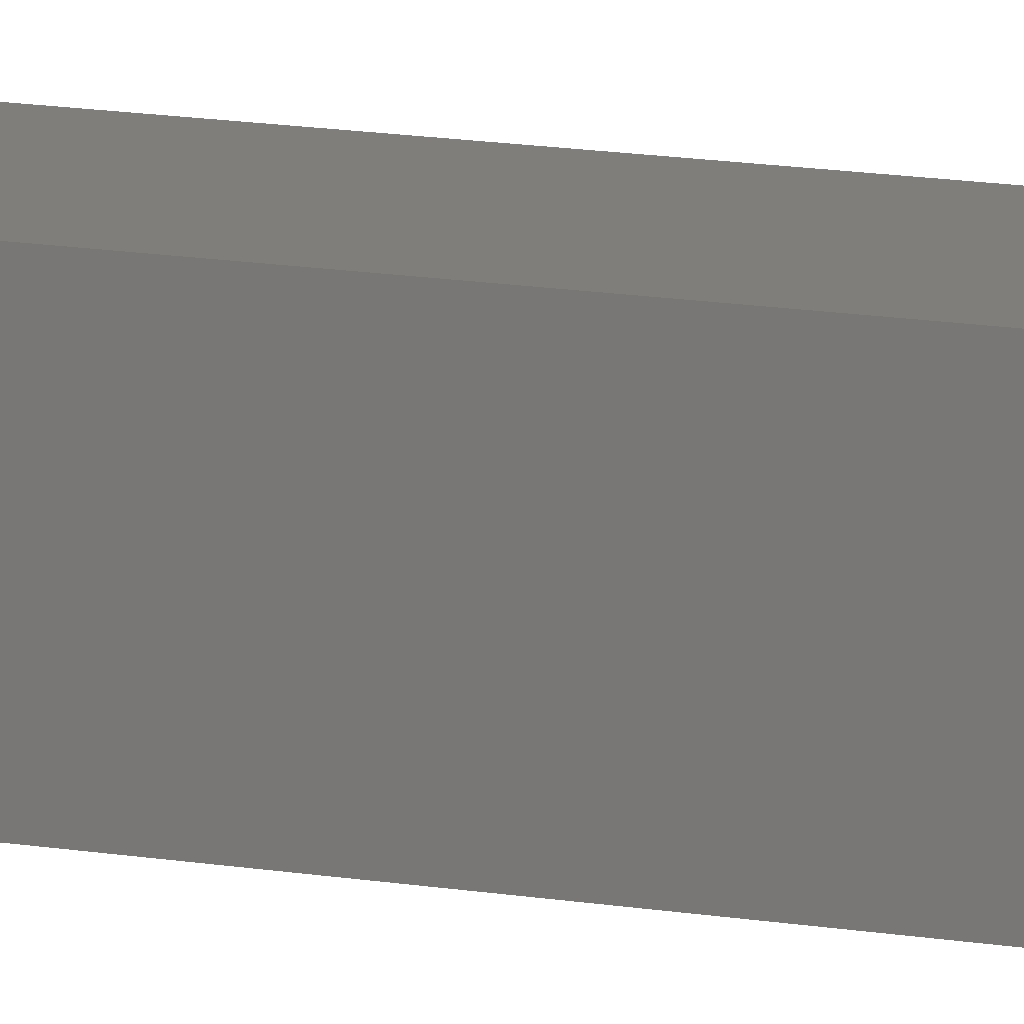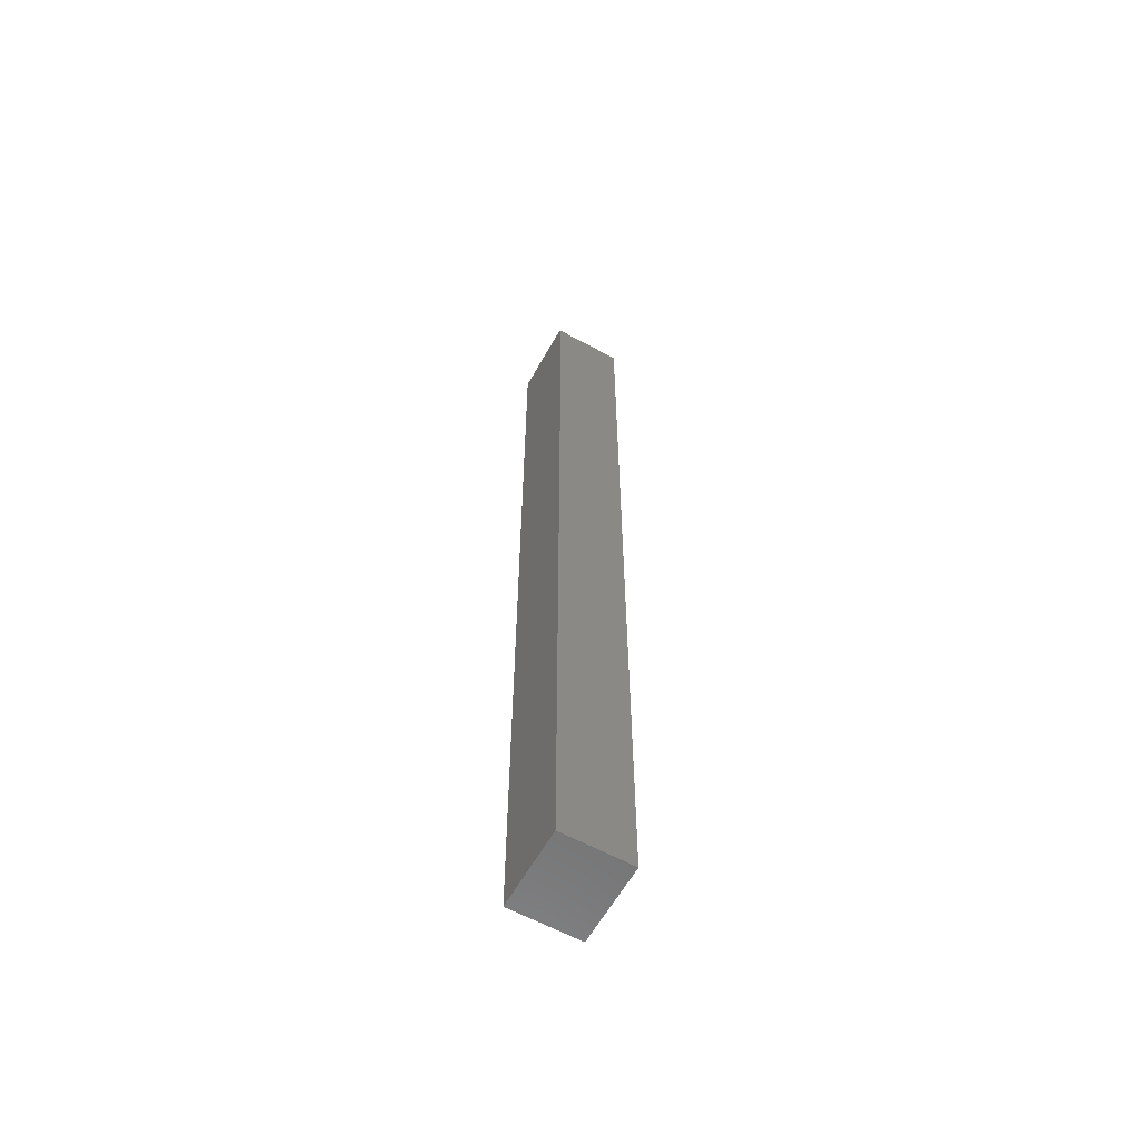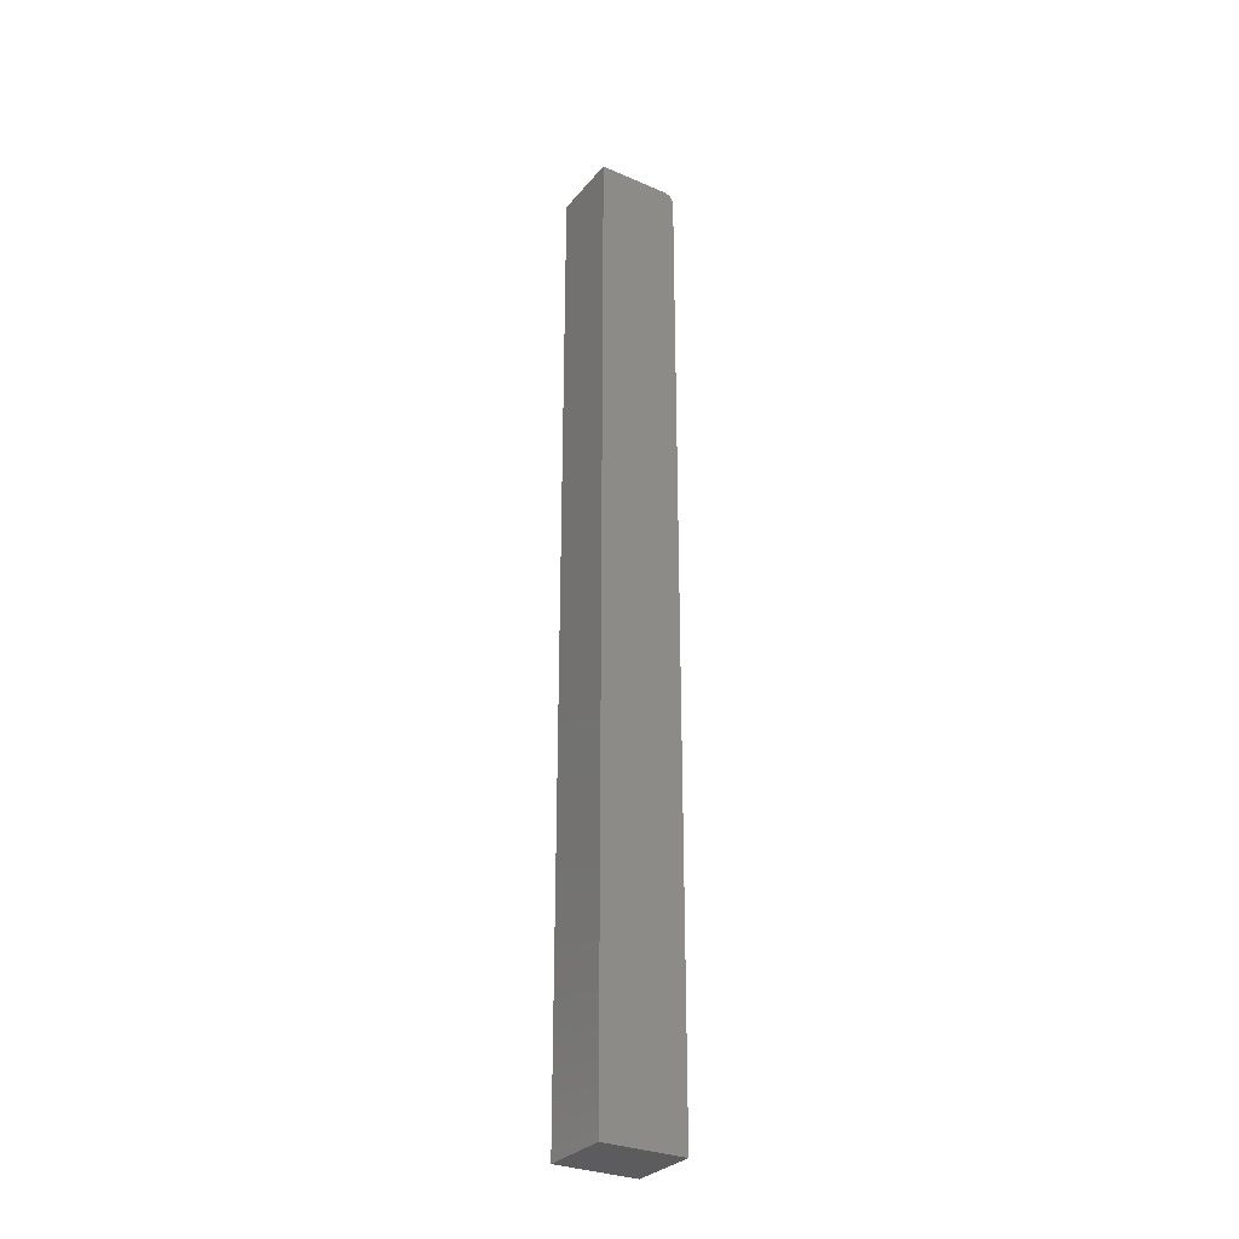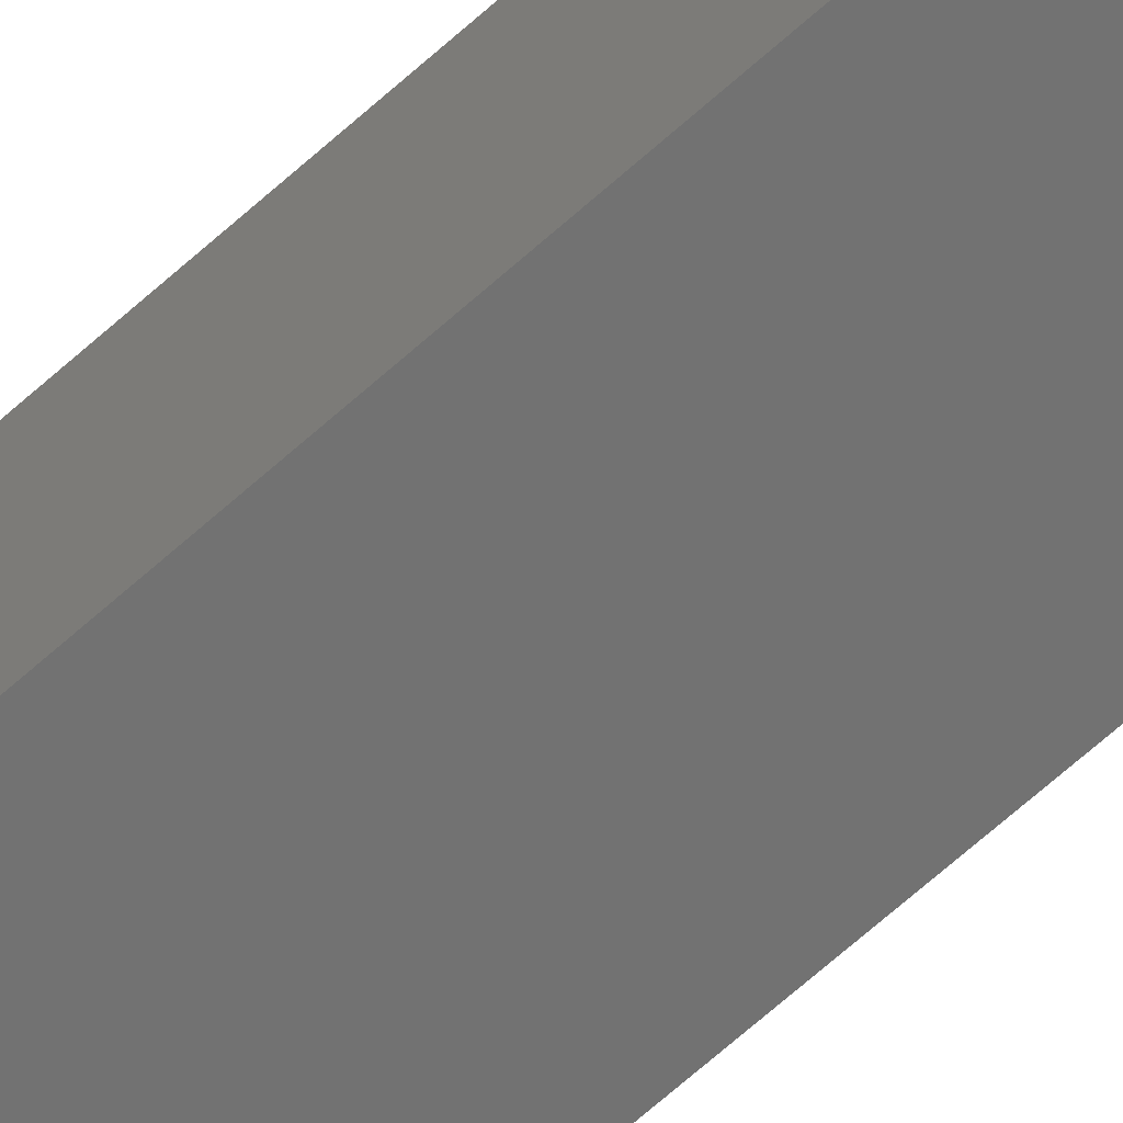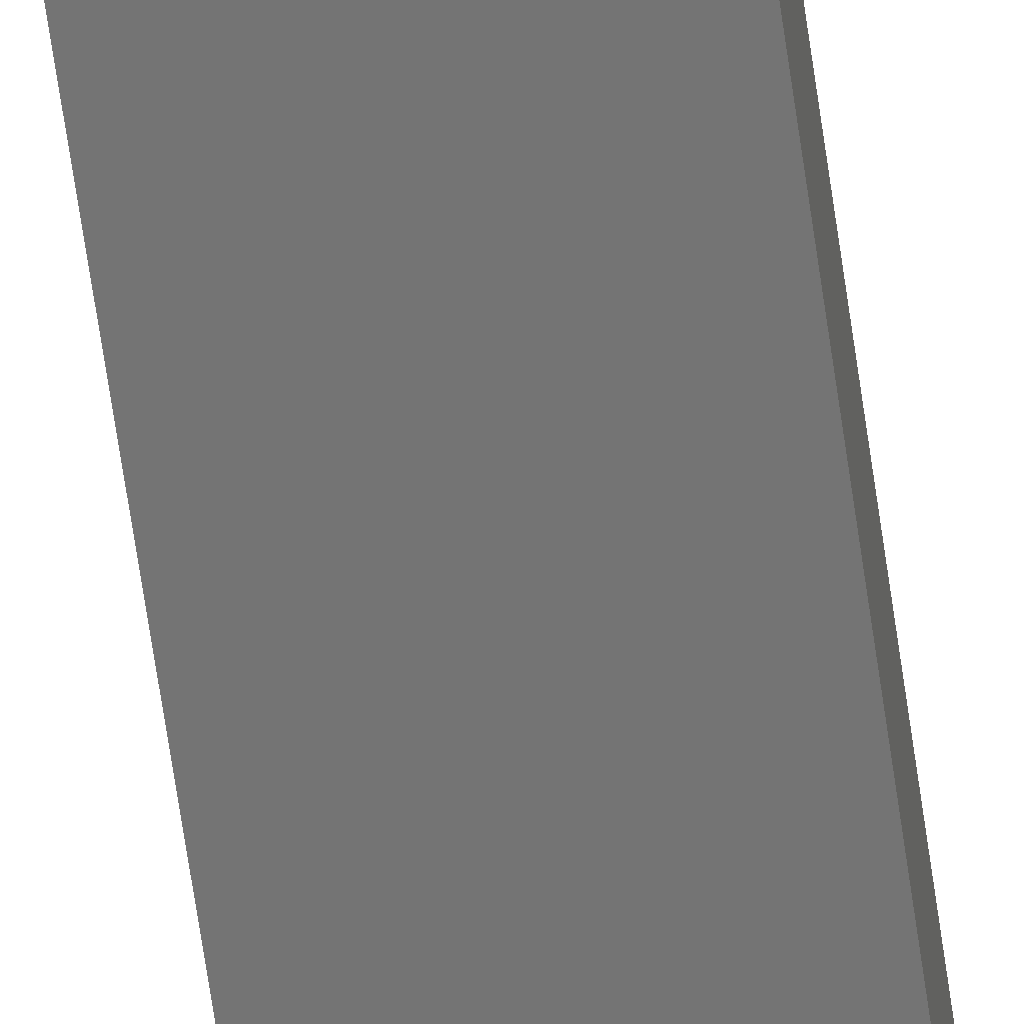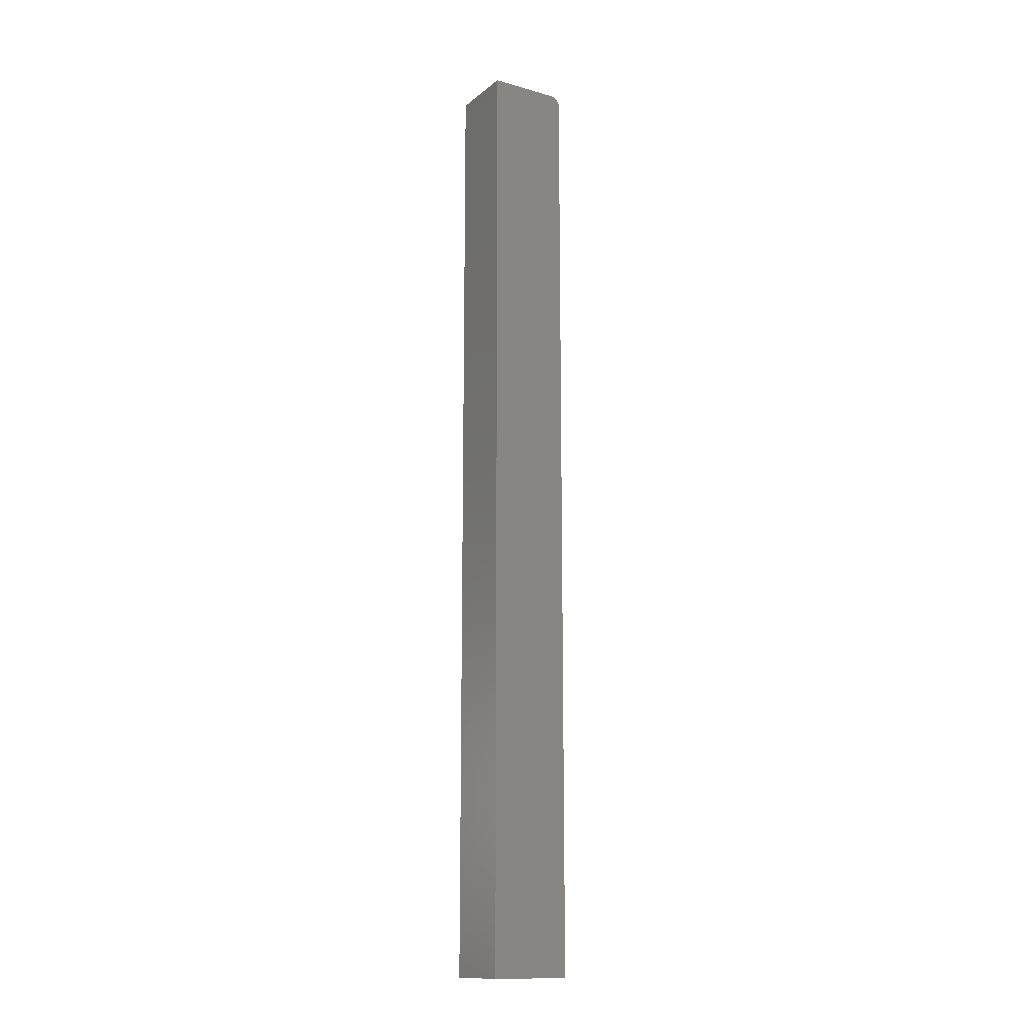
<metadata>
{"format":"stl","ext":"stl","renderer":"f3d","projection":"perspective","resolution":1024,"background":"white","views":[{"elev":11.5,"azim":-65.2,"up":"+Z"},{"elev":-60.7,"azim":60.9,"up":"+Y"},{"elev":-30.1,"azim":-32.1,"up":"+Y"},{"elev":-64.1,"azim":132.7,"up":"+Z"},{"elev":-66.4,"azim":8.2,"up":"+Z"},{"elev":-14.5,"azim":-31.5,"up":"+Y"}]}
</metadata>
<code>
# stl→obj: 24 verts, 44 faces
v 0.03191 0.7422 0.05469
v -0.03125 0 0.05469
v 0.03191 0 0.05469
v 0.03176 0.7437 0.05469
v 0.03131 0.7452 0.05469
v 0.03059 0.7465 0.05469
v 0.02962 0.7477 0.05469
v 0.02844 0.7487 0.05469
v 0.02709 0.7494 0.05469
v 0.02562 0.7498 0.05469
v 0.0241 0.75 0.05469
v -0.03125 0.75 0.05469
v 0.03191 0 0
v -0.03125 0 0
v 0.03191 0.7422 0
v 0.03176 0.7437 0
v 0.0241 0.75 0
v 0.02562 0.7498 0
v 0.02709 0.7494 0
v 0.02844 0.7487 0
v 0.02962 0.7477 0
v 0.03059 0.7465 0
v 0.03131 0.7452 0
v -0.03125 0.75 0
f 1 2 3
f 4 5 6
f 4 6 7
f 4 7 8
f 4 8 9
f 4 9 10
f 4 10 11
f 12 2 1
f 12 1 4
f 12 4 11
f 13 14 15
f 16 17 18
f 16 18 19
f 16 19 20
f 16 20 21
f 16 21 22
f 16 22 23
f 24 17 16
f 24 16 15
f 24 15 14
f 11 17 12
f 12 17 24
f 3 13 1
f 1 13 15
f 17 11 18
f 18 11 10
f 18 10 19
f 19 10 9
f 19 9 20
f 20 9 8
f 20 8 21
f 21 8 7
f 21 7 22
f 22 7 6
f 22 6 23
f 23 6 5
f 23 5 16
f 16 5 4
f 16 4 15
f 15 4 1
f 12 24 2
f 2 24 14
f 2 14 3
f 3 14 13

</code>
